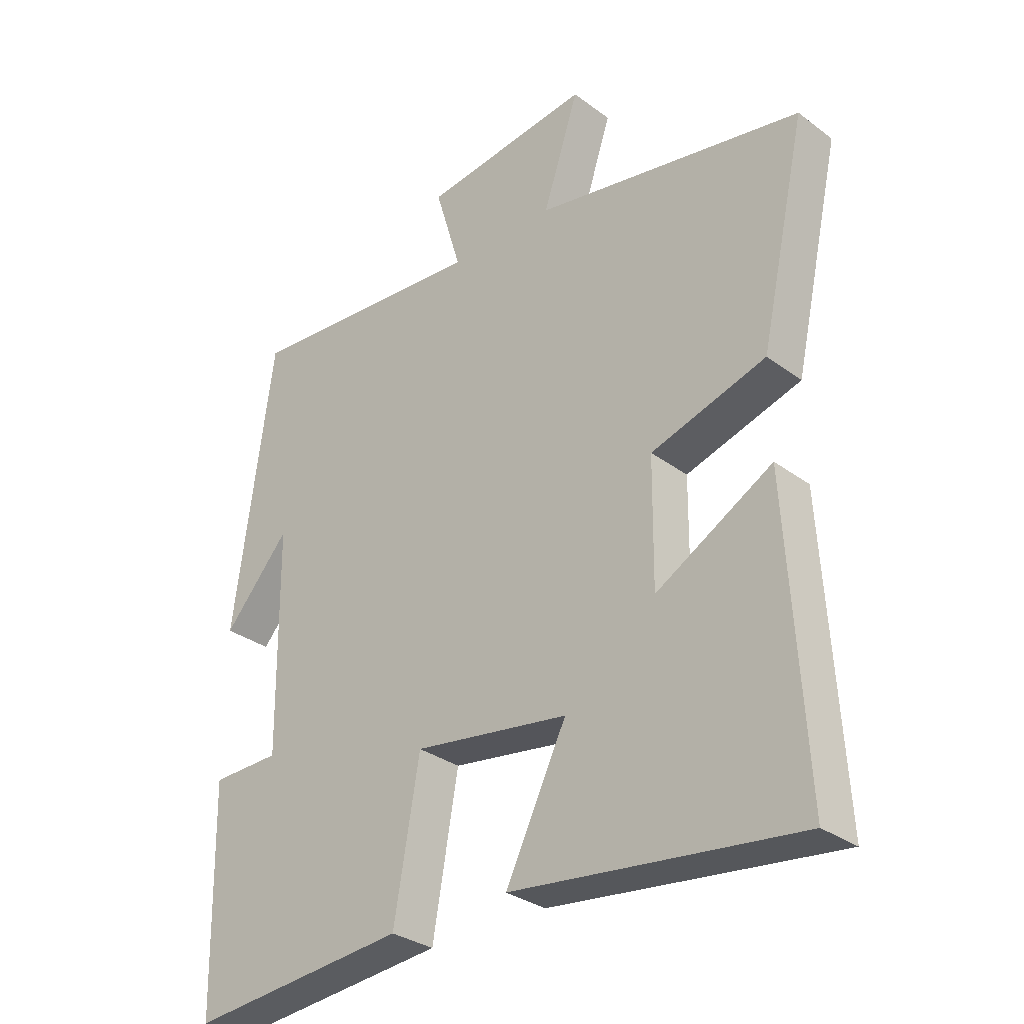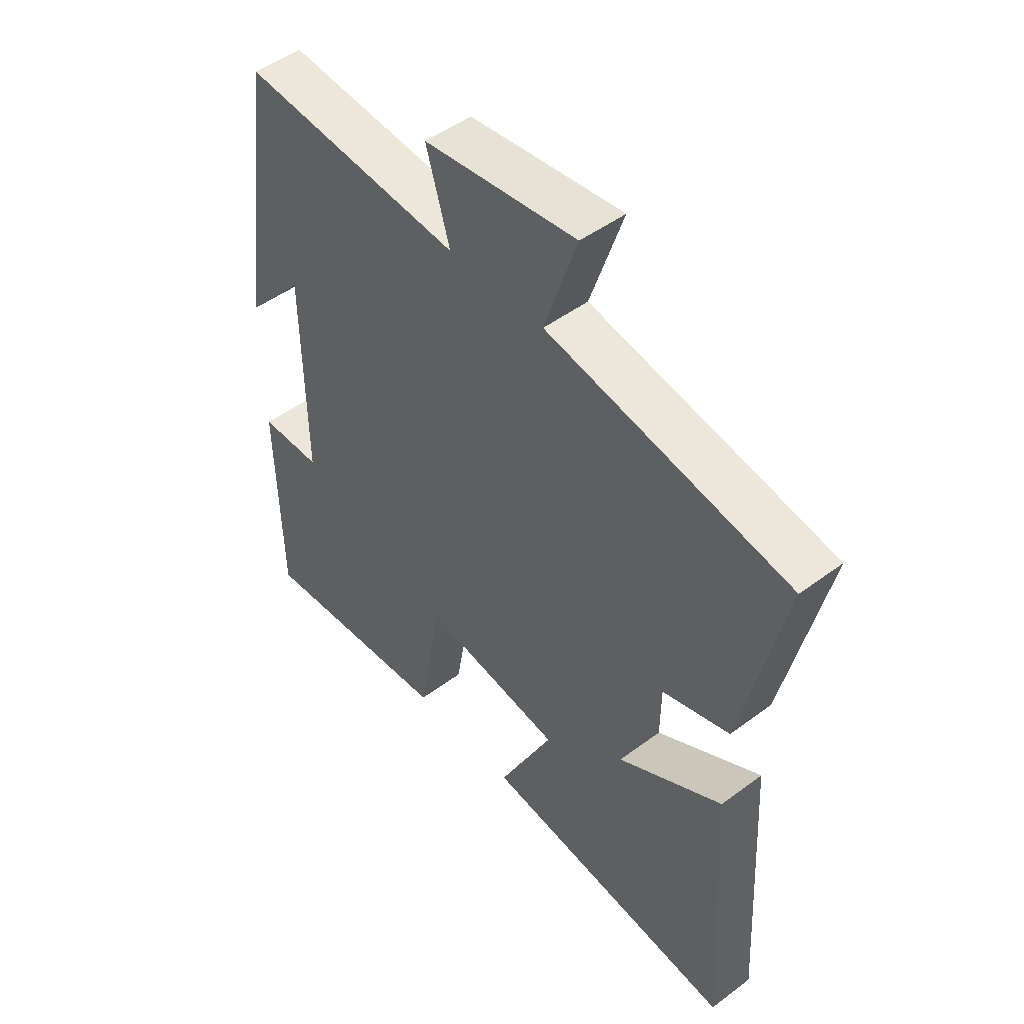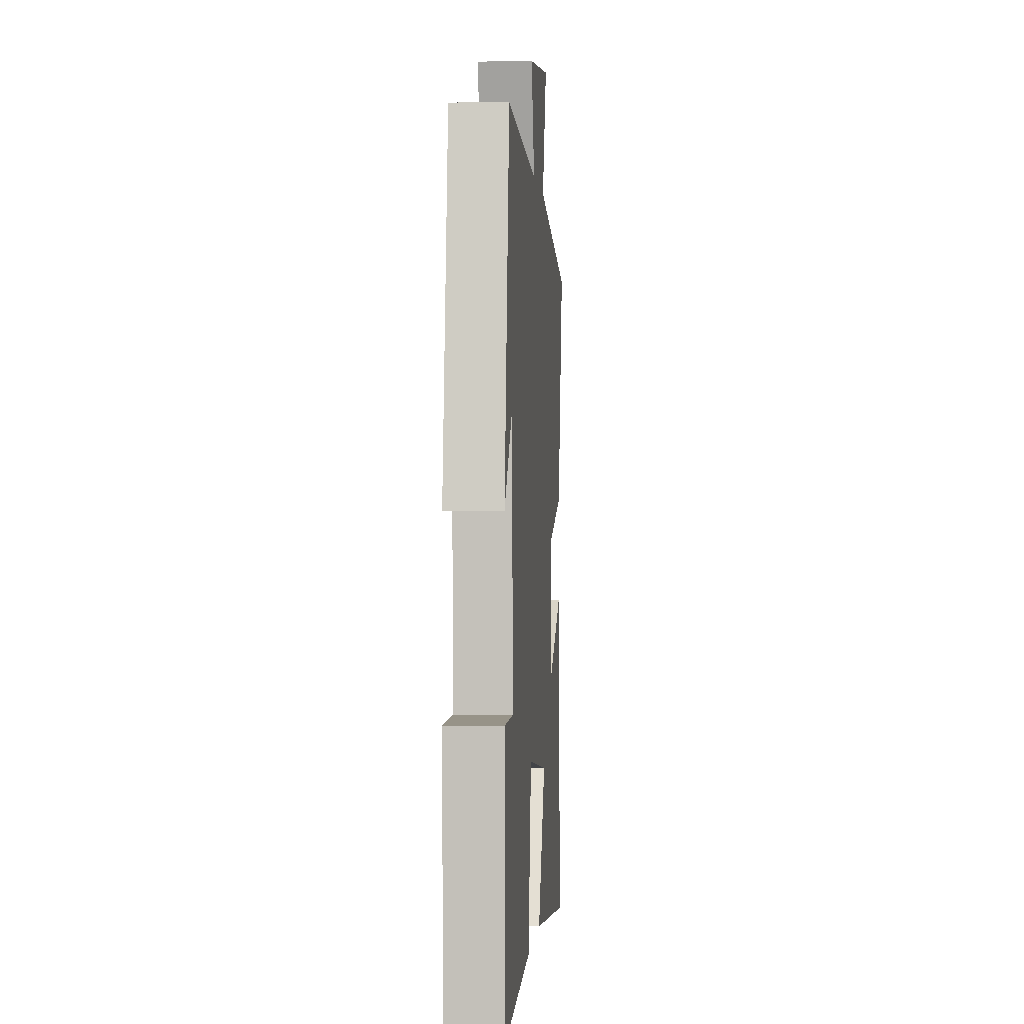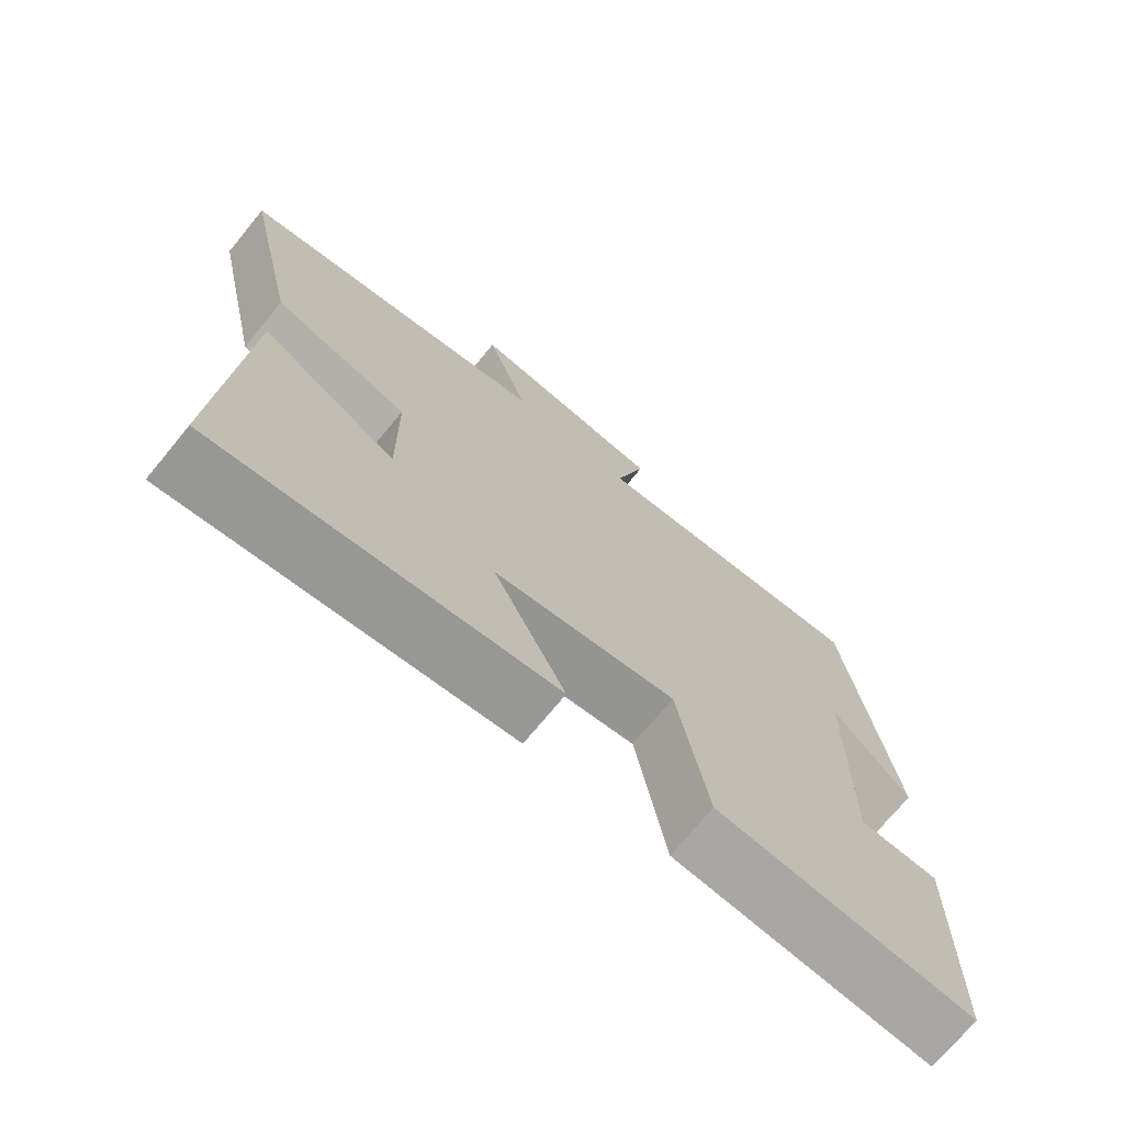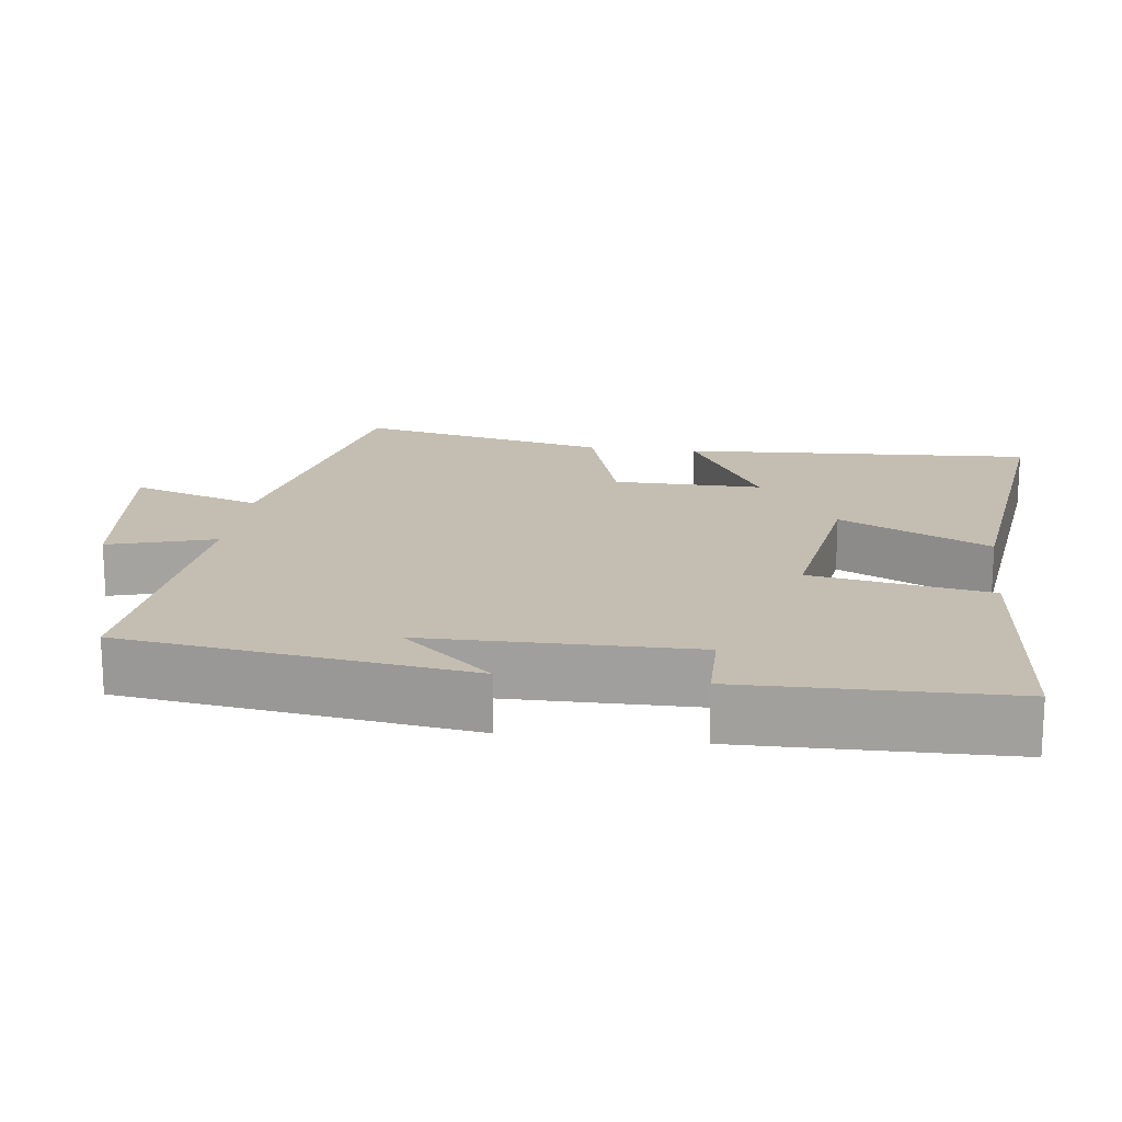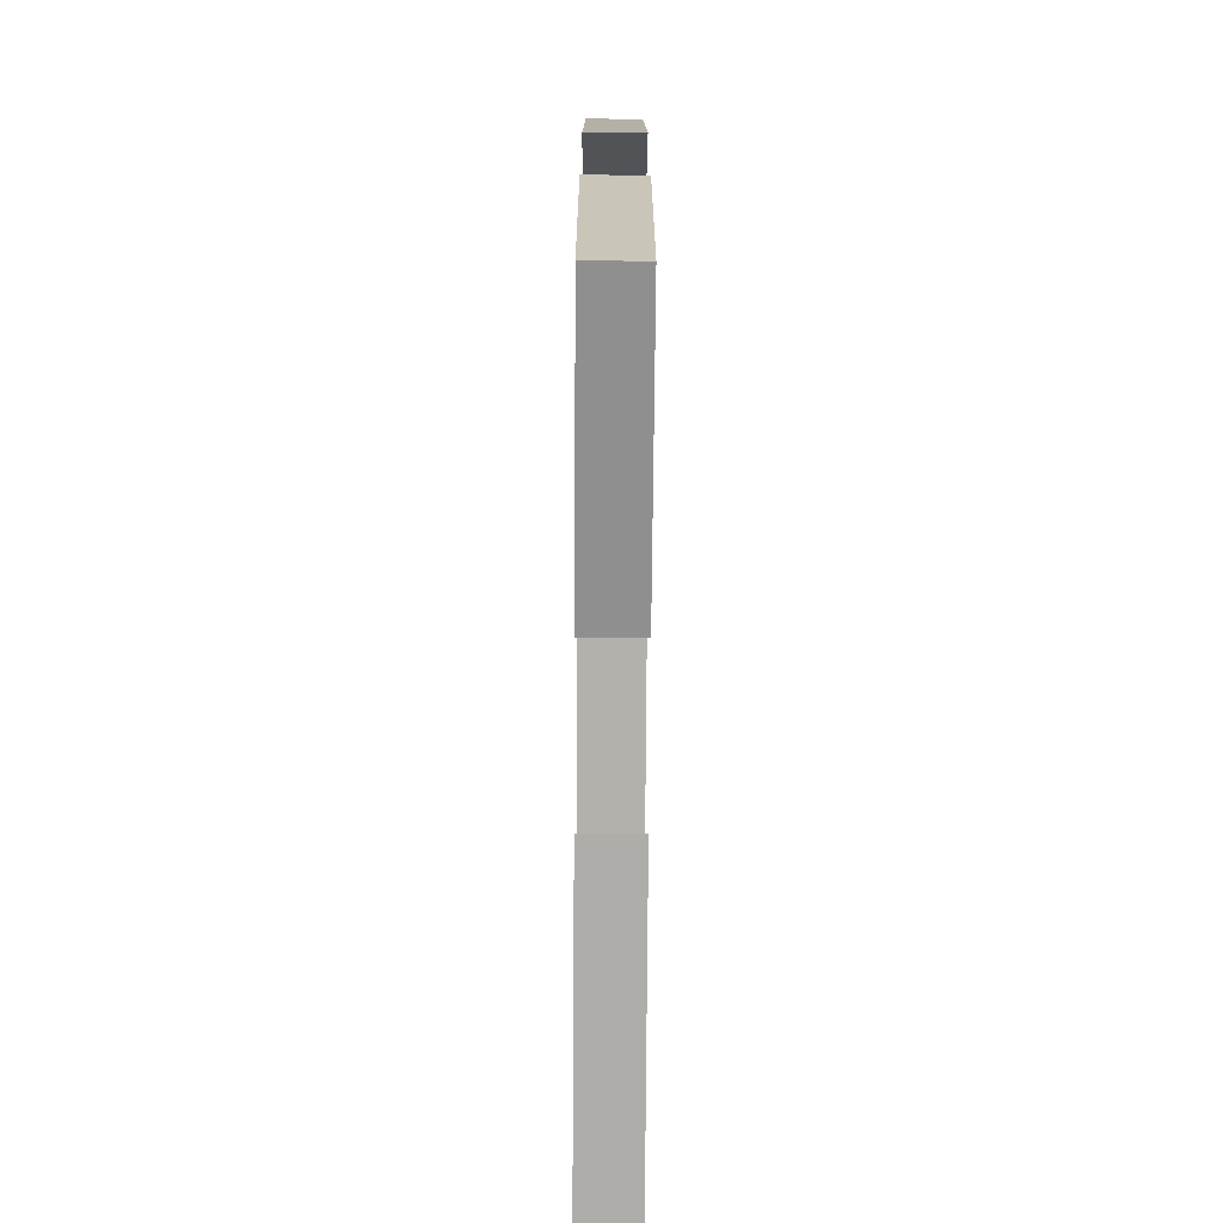
<metadata>
{"format":"obj","ext":"obj","renderer":"f3d","projection":"perspective","resolution":1024,"background":"white","views":[{"elev":-31.2,"azim":-136.5,"up":"+Z"},{"elev":48.6,"azim":-129.8,"up":"+Z"},{"elev":0.4,"azim":94.6,"up":"+Z"},{"elev":-72.0,"azim":-39.4,"up":"+Z"},{"elev":17.2,"azim":97.5,"up":"+Y"},{"elev":-70.5,"azim":89.6,"up":"+Z"}]}
</metadata>
<code>
v 0.493 0.07 -0.532
v 0.135 0.07 -0.5
v 0.093 0.07 -0.259
v -0.161 0.07 -0.297
v -0.061 0.07 -0.5
v -0.528 0.07 -0.556
v -0.5 0.07 -0.077
v -0.31 0.07 -0.184
v -0.312 0.07 0.018
v -0.5 0.07 0.075
v -0.576 0.07 0.418
v -0.137 0.07 0.5
v -0.196 0.07 0.678
v 0.08 0.07 0.644
v 0.037 0.07 0.5
v 0.436 0.07 0.532
v 0.5 0.07 0.066
v 0.392 0.07 0.188
v 0.388 0.07 -0.172
v 0.5 0.07 -0.174
v 0.493 0 -0.532
v 0.135 0 -0.5
v 0.093 0 -0.259
v -0.161 0 -0.297
v -0.061 0 -0.5
v -0.528 0 -0.556
v -0.5 0 -0.077
v -0.31 0 -0.184
v -0.312 0 0.018
v -0.5 0 0.075
v -0.576 0 0.418
v -0.137 0 0.5
v -0.196 0 0.678
v 0.08 0 0.644
v 0.037 0 0.5
v 0.436 0 0.532
v 0.5 0 0.066
v 0.392 0 0.188
v 0.388 0 -0.172
v 0.5 0 -0.174
f 1 2 3
f 20 1 3
f 19 20 3
f 18 19 3 4
f 16 17 18
f 15 16 18 4
f 12 13 14 15
f 11 12 15
f 10 11 15
f 9 10 15
f 8 9 15 4
f 6 7 8
f 5 6 8
f 4 5 8
f 23 22 21
f 23 21 40
f 23 40 39
f 24 23 39 38
f 38 37 36
f 24 38 36 35
f 35 34 33 32
f 35 32 31
f 35 31 30
f 35 30 29
f 24 35 29 28
f 28 27 26
f 28 26 25
f 28 25 24
f 1 21 22 2
f 2 22 23 3
f 3 23 24 4
f 4 24 25 5
f 5 25 26 6
f 6 26 27 7
f 7 27 28 8
f 8 28 29 9
f 9 29 30 10
f 10 30 31 11
f 11 31 32 12
f 12 32 33 13
f 13 33 34 14
f 14 34 35 15
f 15 35 36 16
f 16 36 37 17
f 17 37 38 18
f 18 38 39 19
f 19 39 40 20
f 20 40 21 1

</code>
